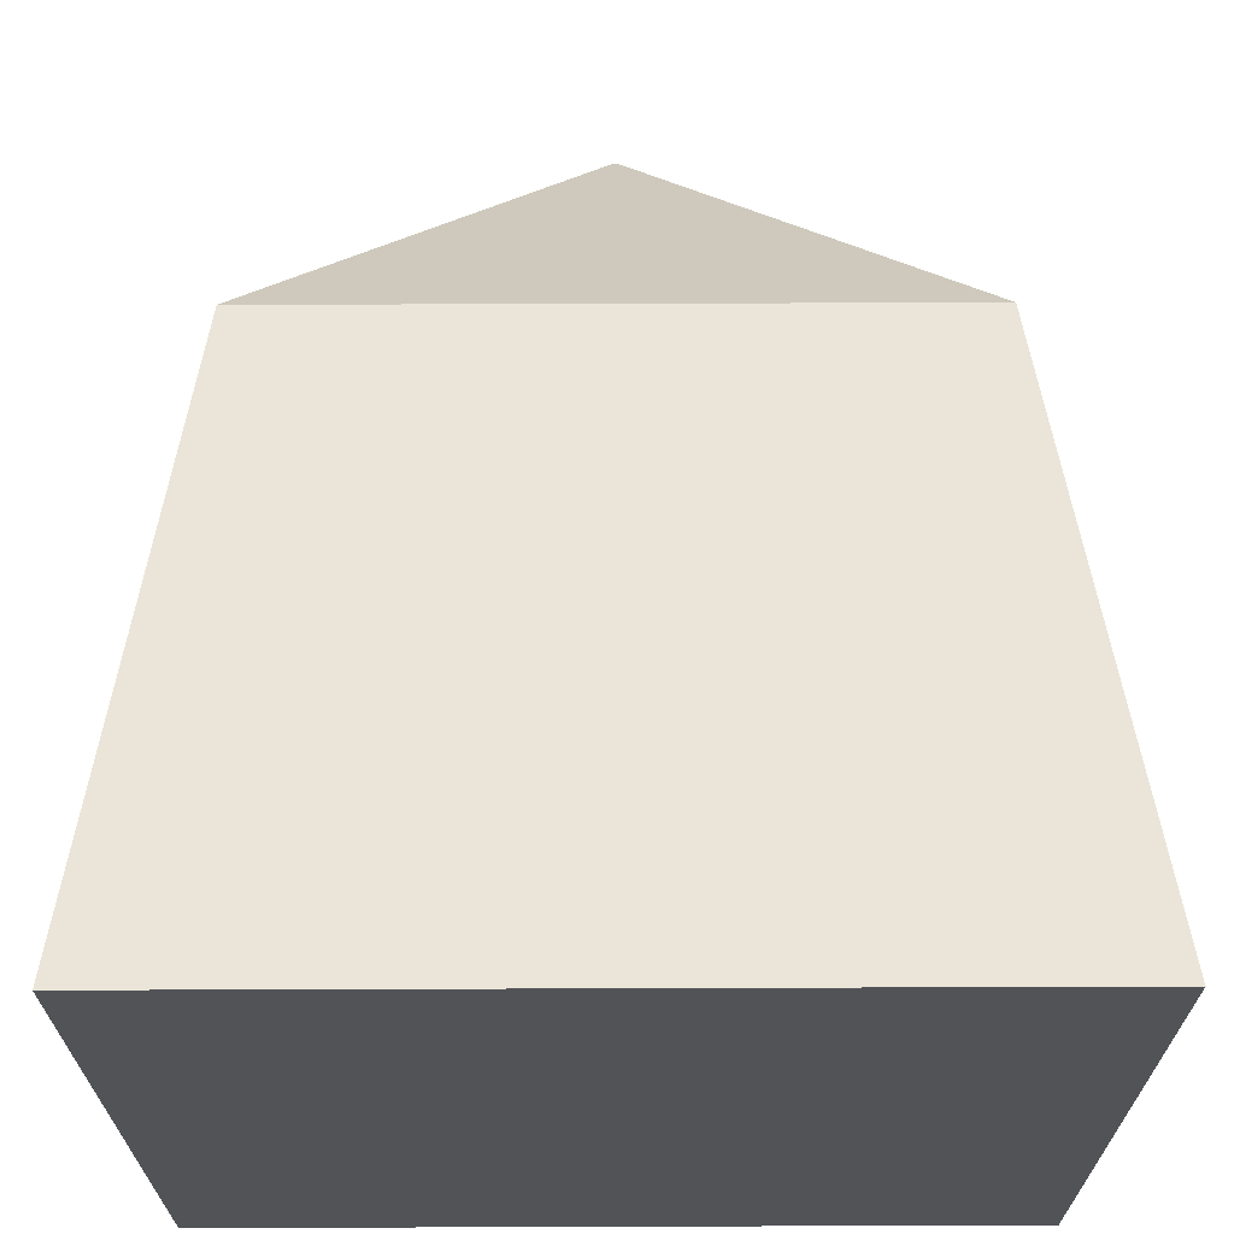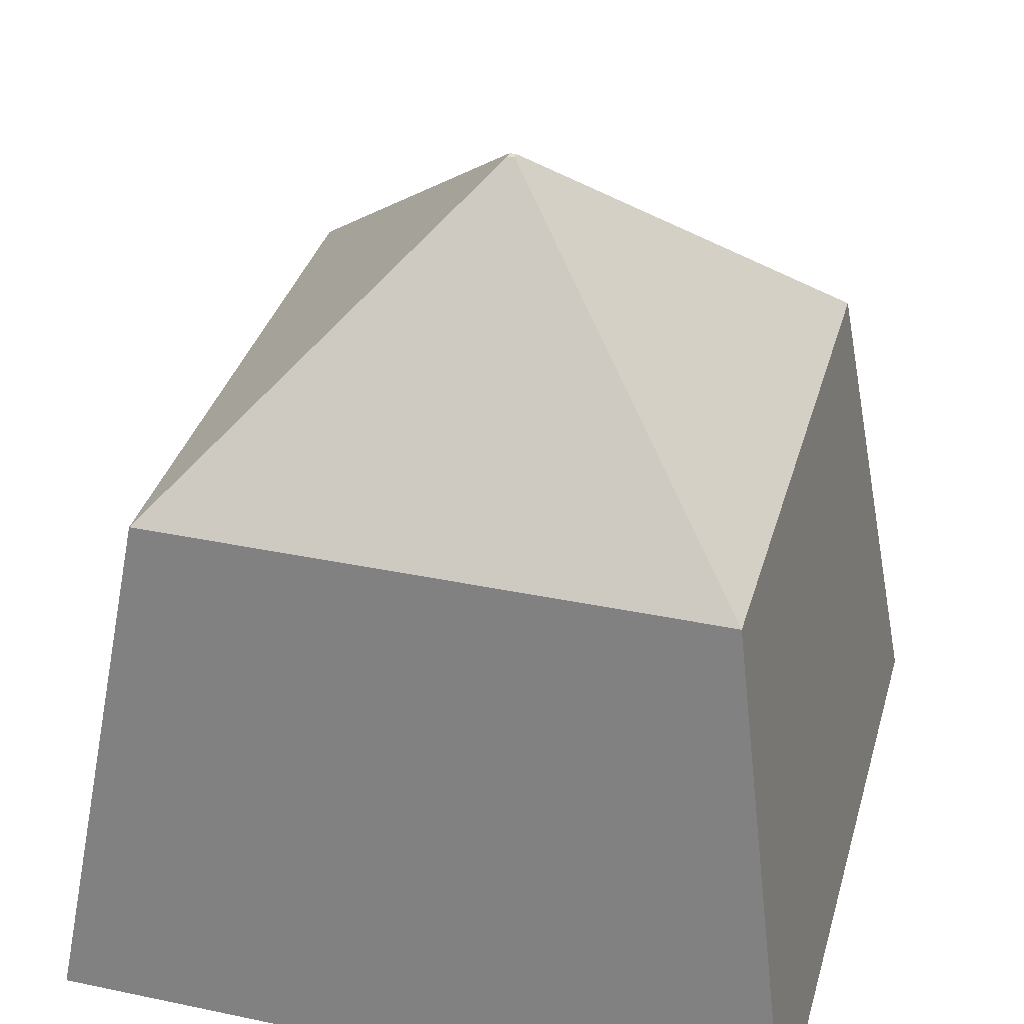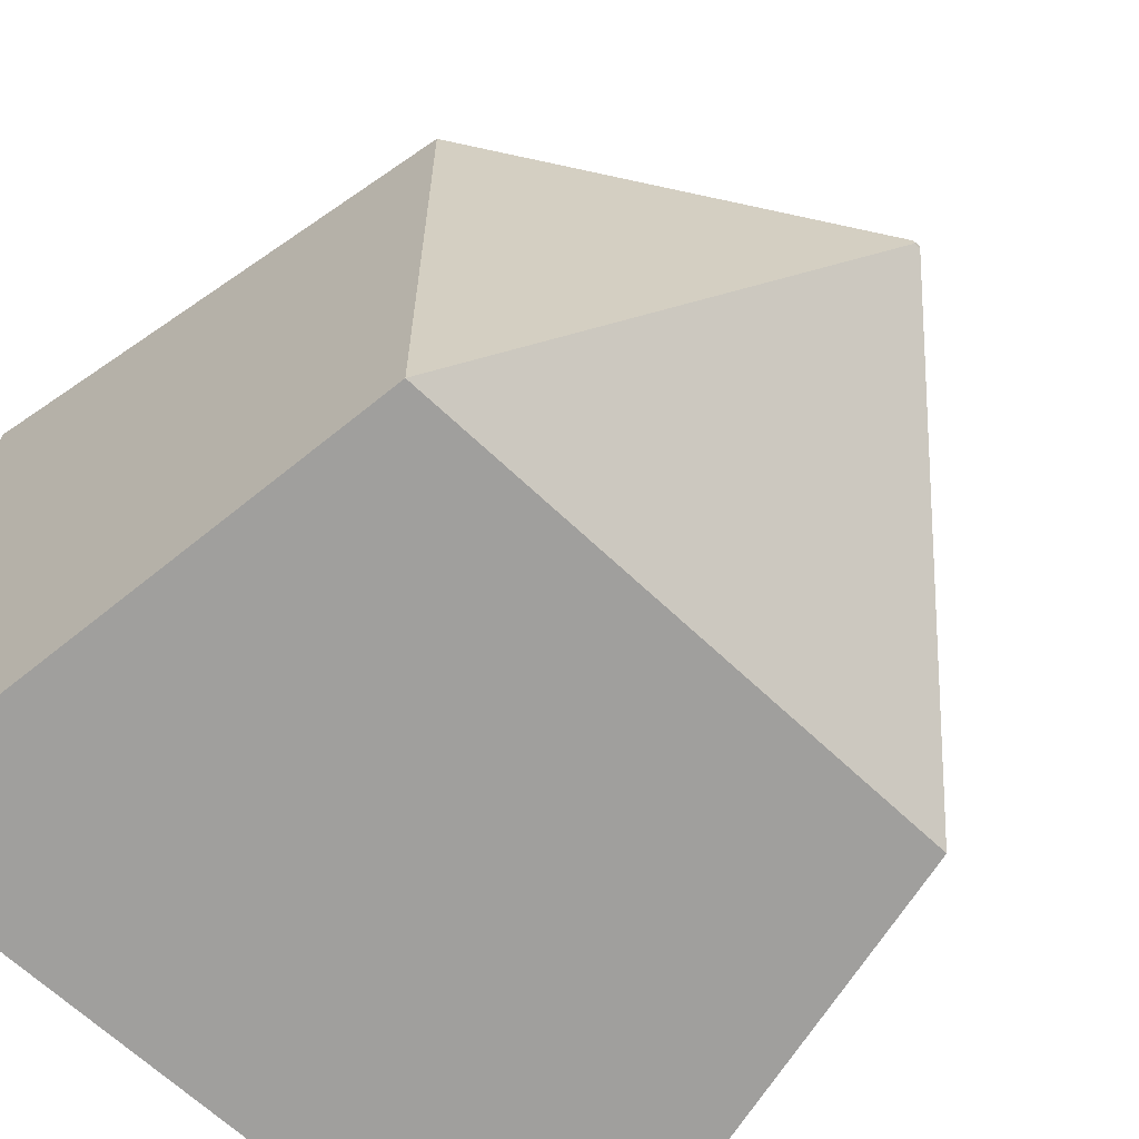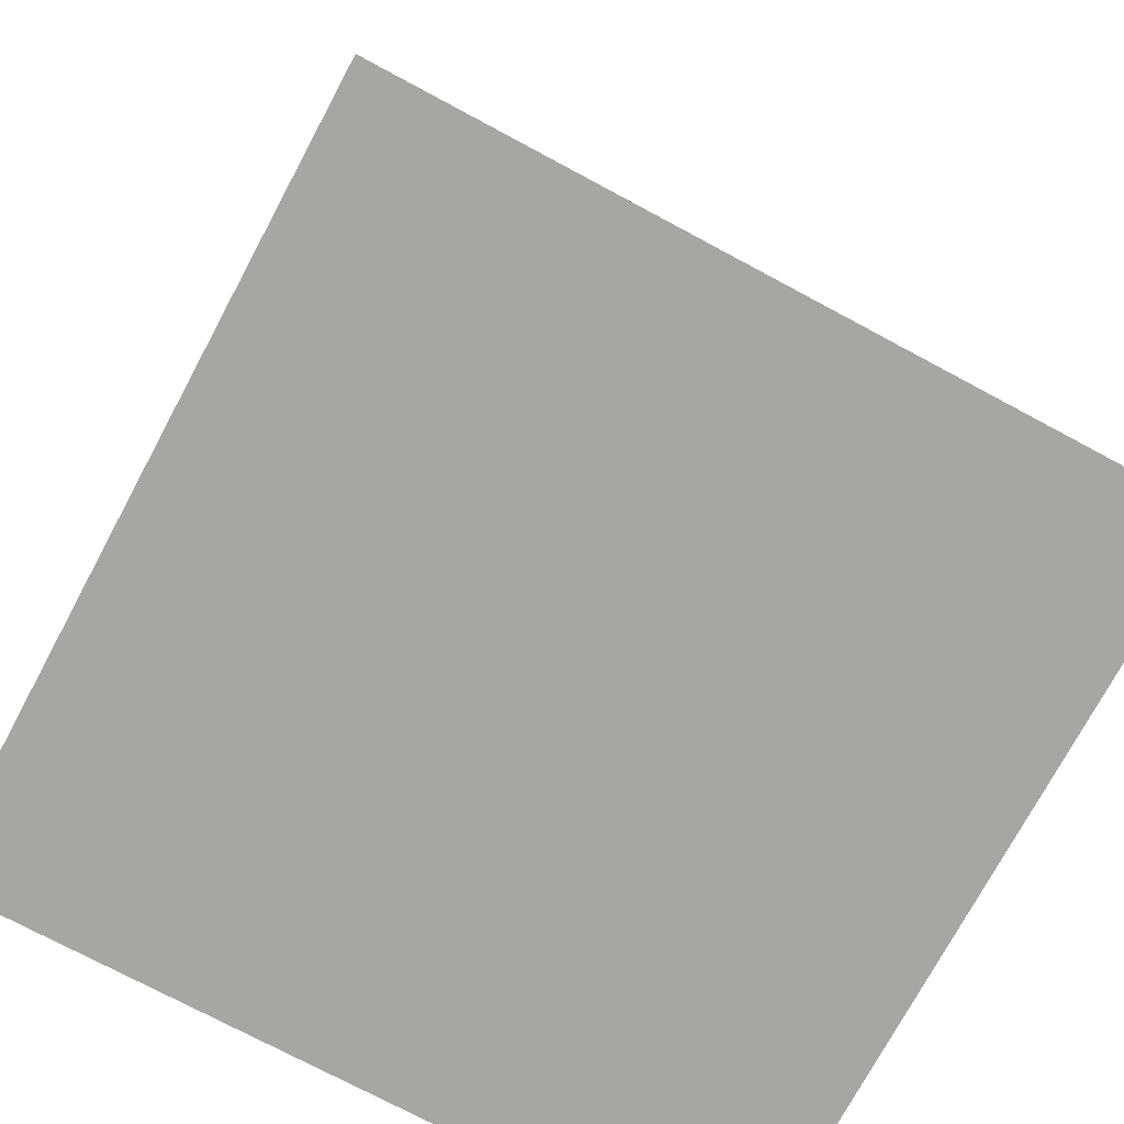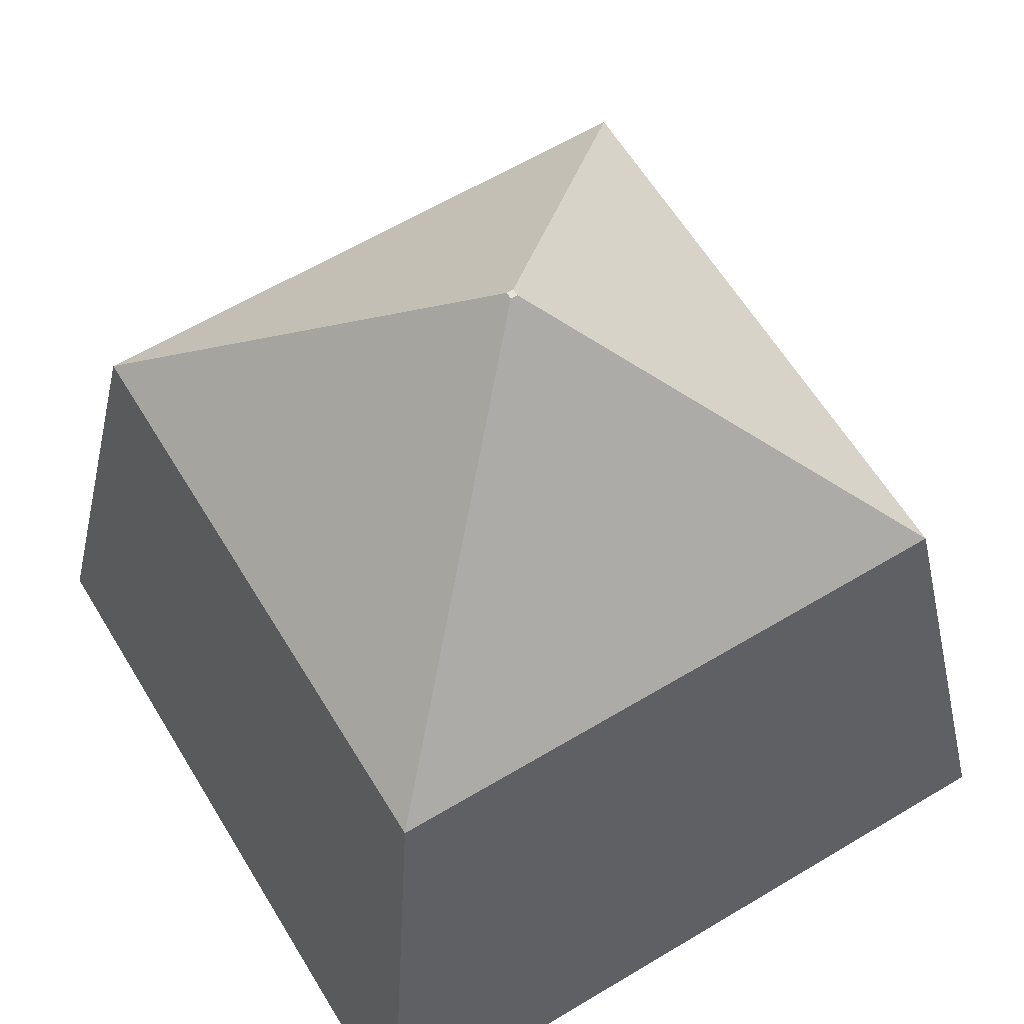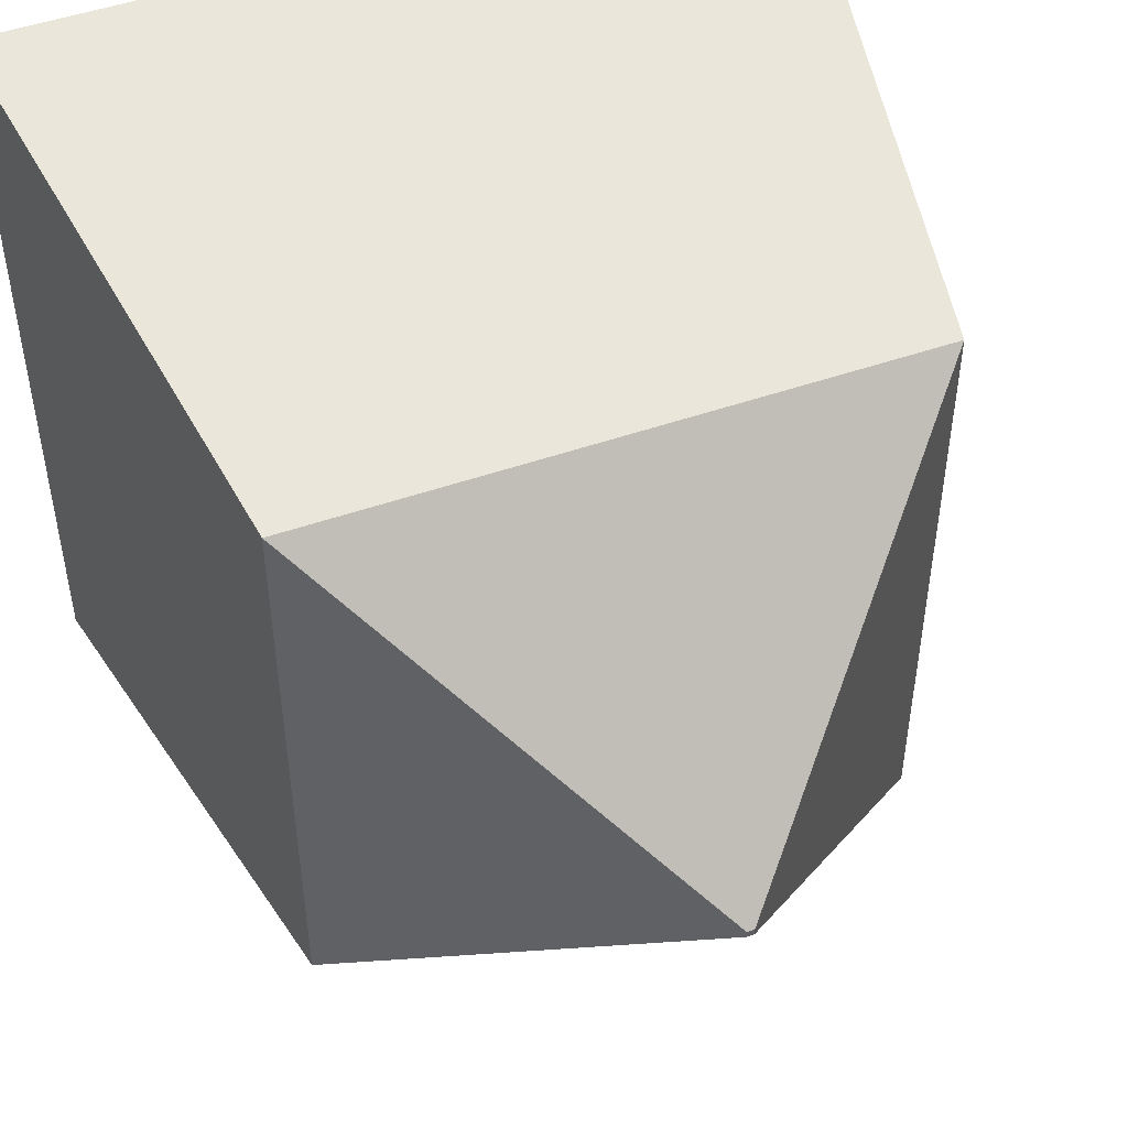
<metadata>
{"format":"obj","ext":"obj","renderer":"f3d","projection":"perspective","resolution":1024,"background":"white","views":[{"elev":67.9,"azim":-0.2,"up":"+Z"},{"elev":35.6,"azim":15.4,"up":"+Y"},{"elev":-64.5,"azim":136.0,"up":"+Z"},{"elev":-74.2,"azim":151.8,"up":"+Y"},{"elev":61.9,"azim":-31.3,"up":"+Y"},{"elev":49.4,"azim":159.0,"up":"+Z"}]}
</metadata>
<code>
o Cube
v 1 -0.9887 -1
v 1 -0.9887 1
v -1 -0.9887 1
v -1 -0.9887 -1
v 0.009146 1.19 -0.009146
v 0.009146 1.19 0.009147
v -0.009147 1.19 0.009147
v -0.009147 1.19 -0.009146
v 0.773 0.4408 -0.773
v 0.773 0.4408 0.773
v -0.773 0.4408 0.773
v -0.773 0.4408 -0.773
f 1 2 3 4
f 5 8 7 6
f 9 5 6 10
f 10 6 7 11
f 11 7 8 12
f 9 1 4 12
f 5 9 12 8
f 3 11 12 4
f 2 10 11 3
f 1 9 10 2

</code>
